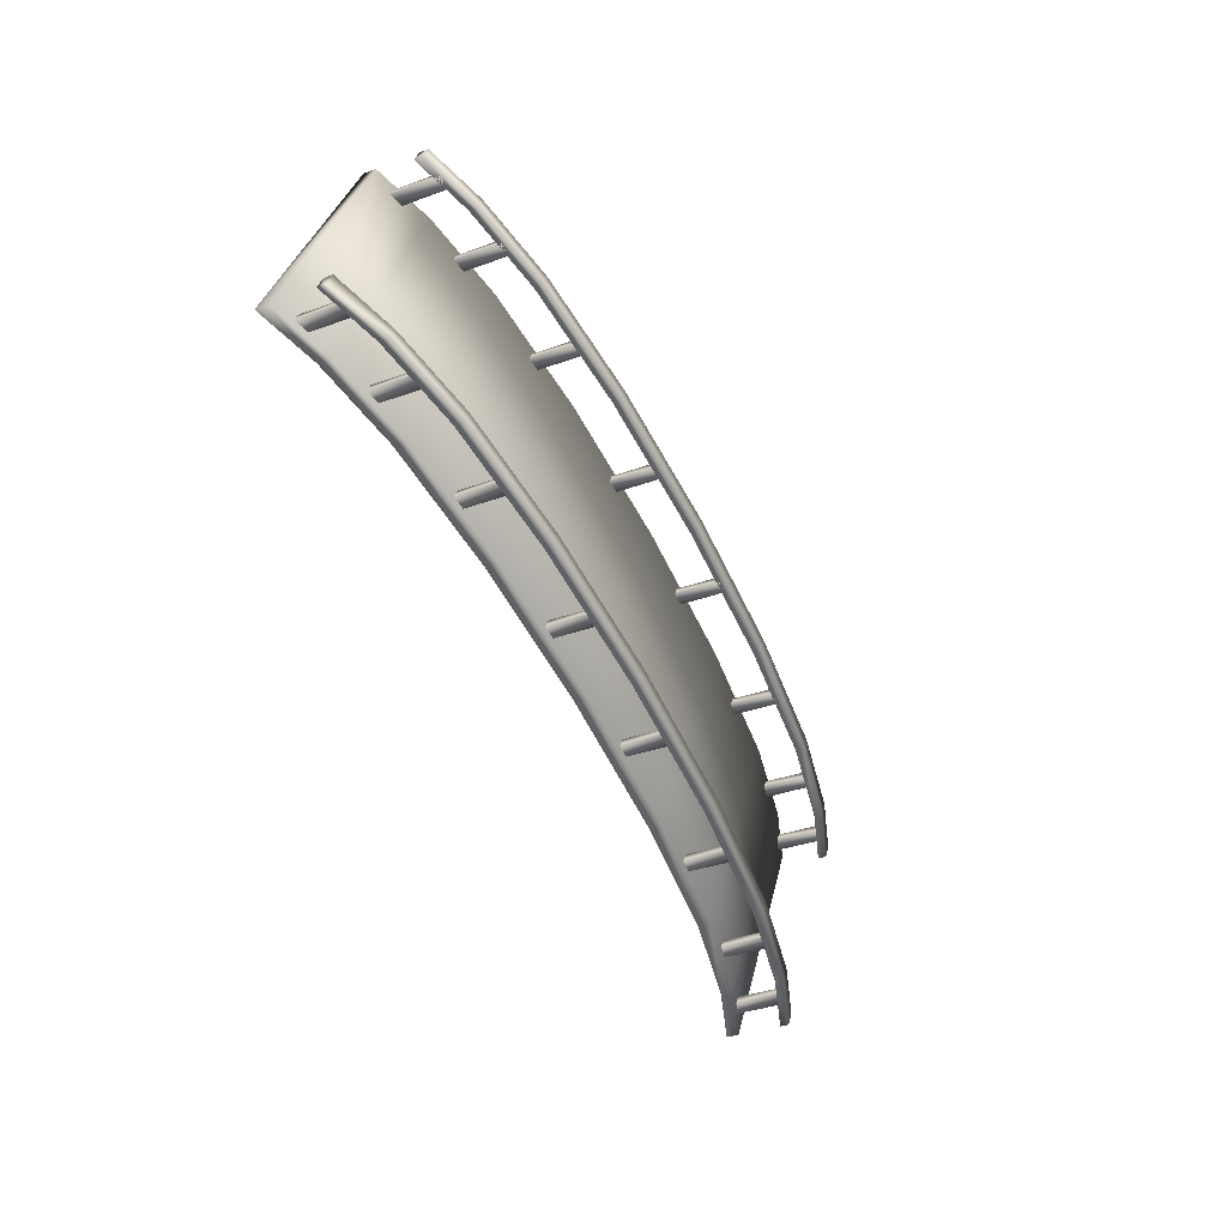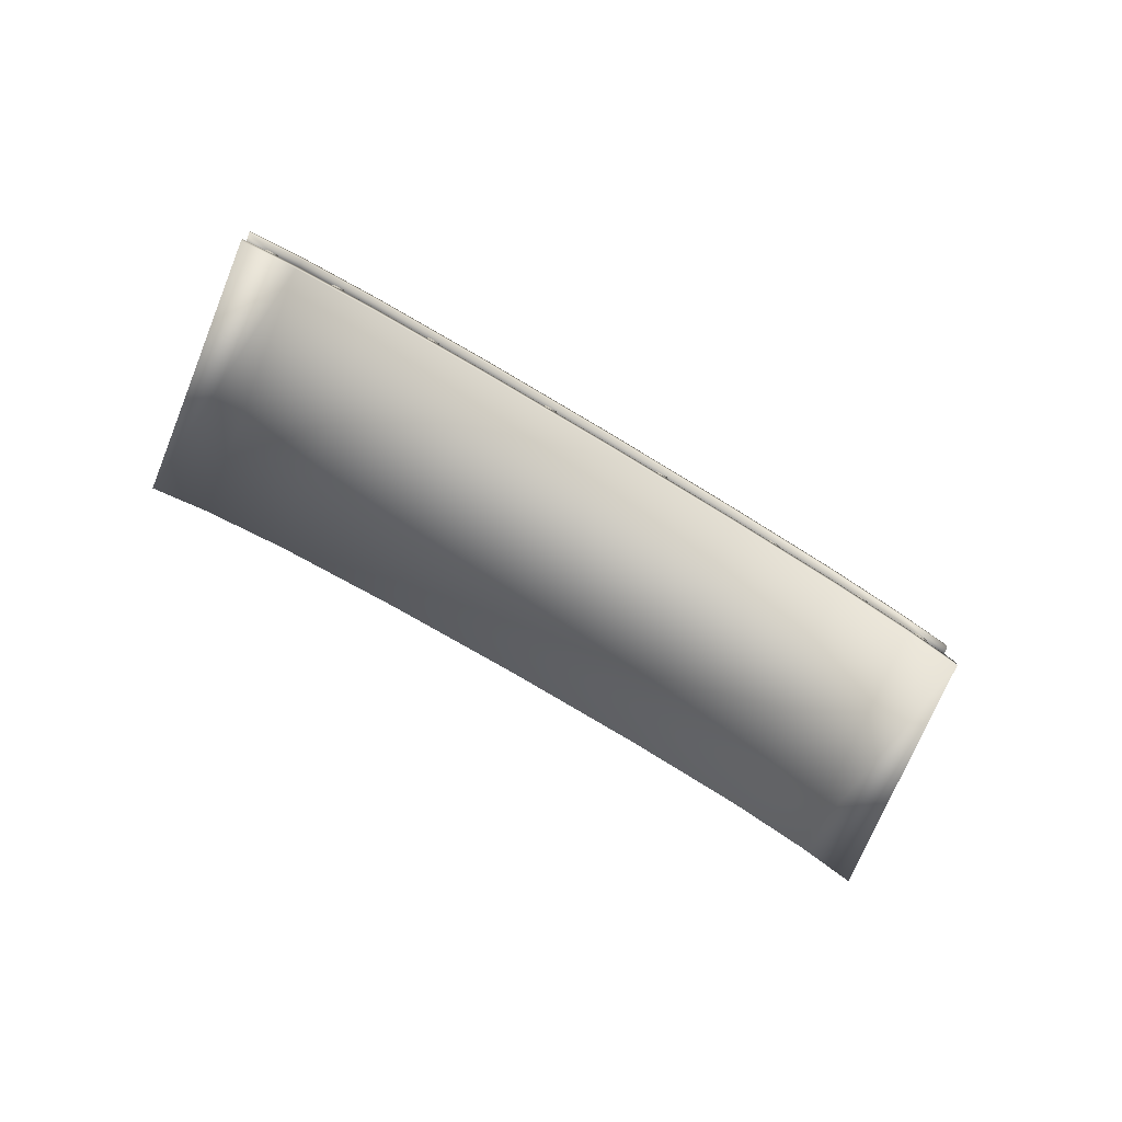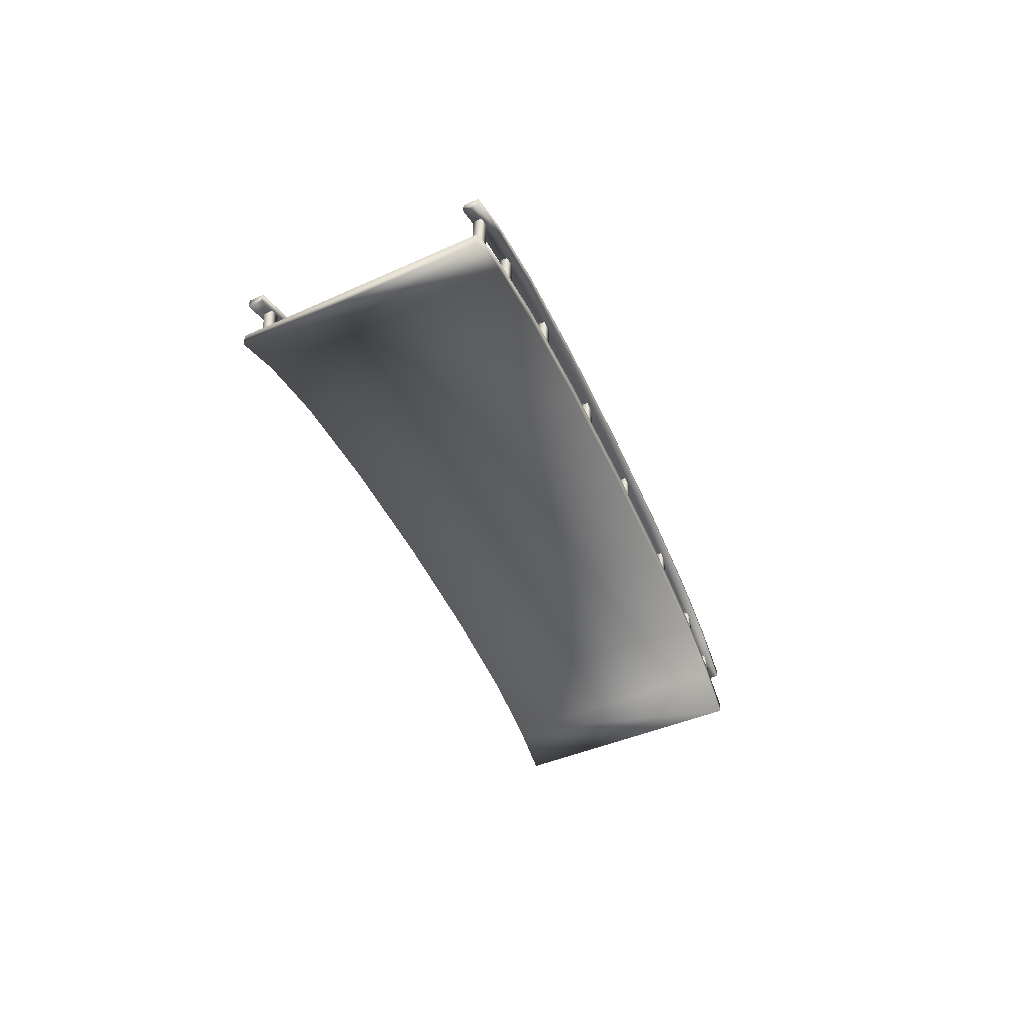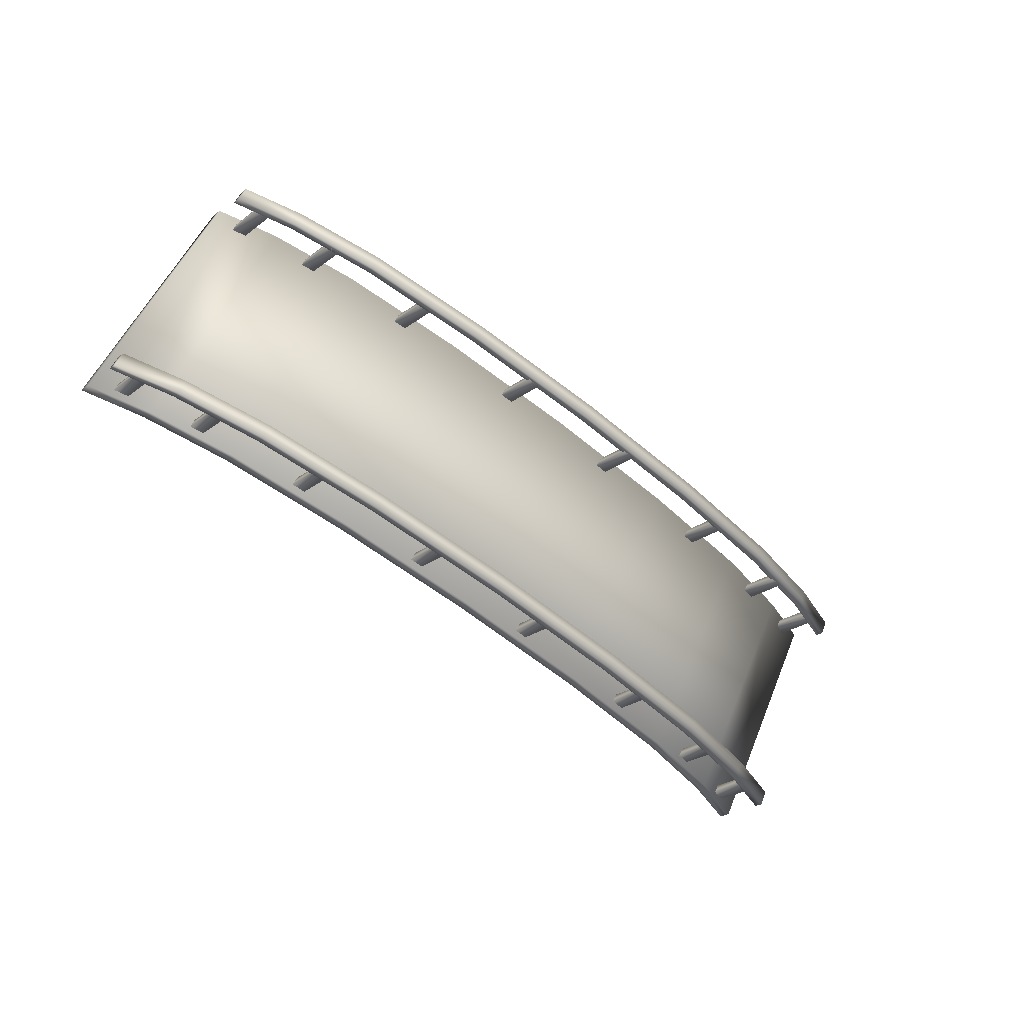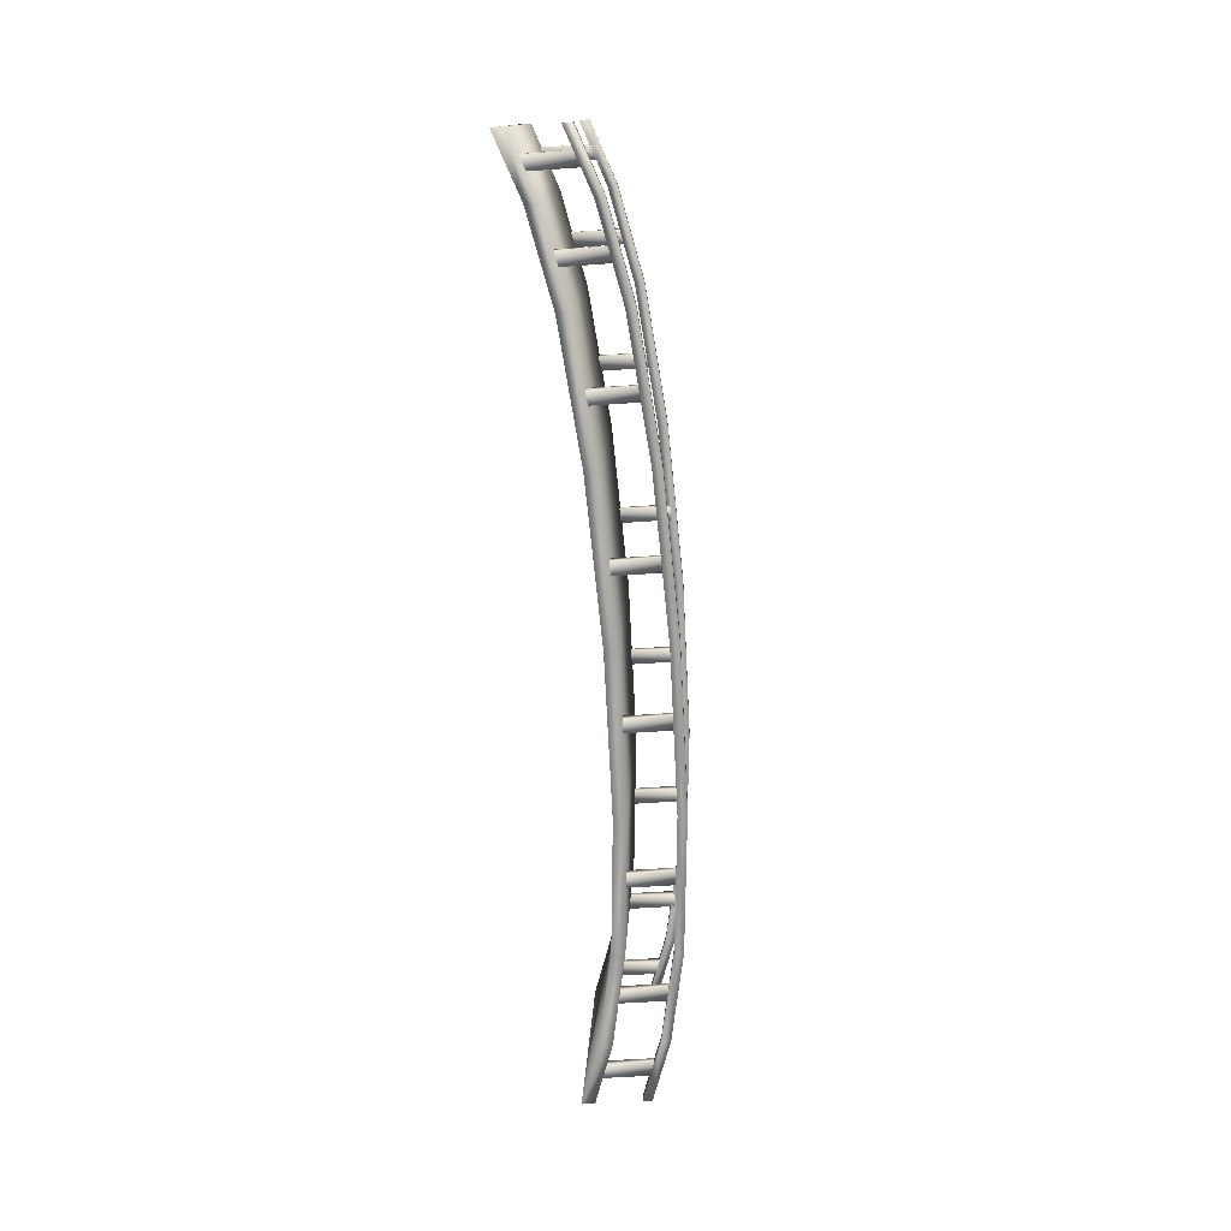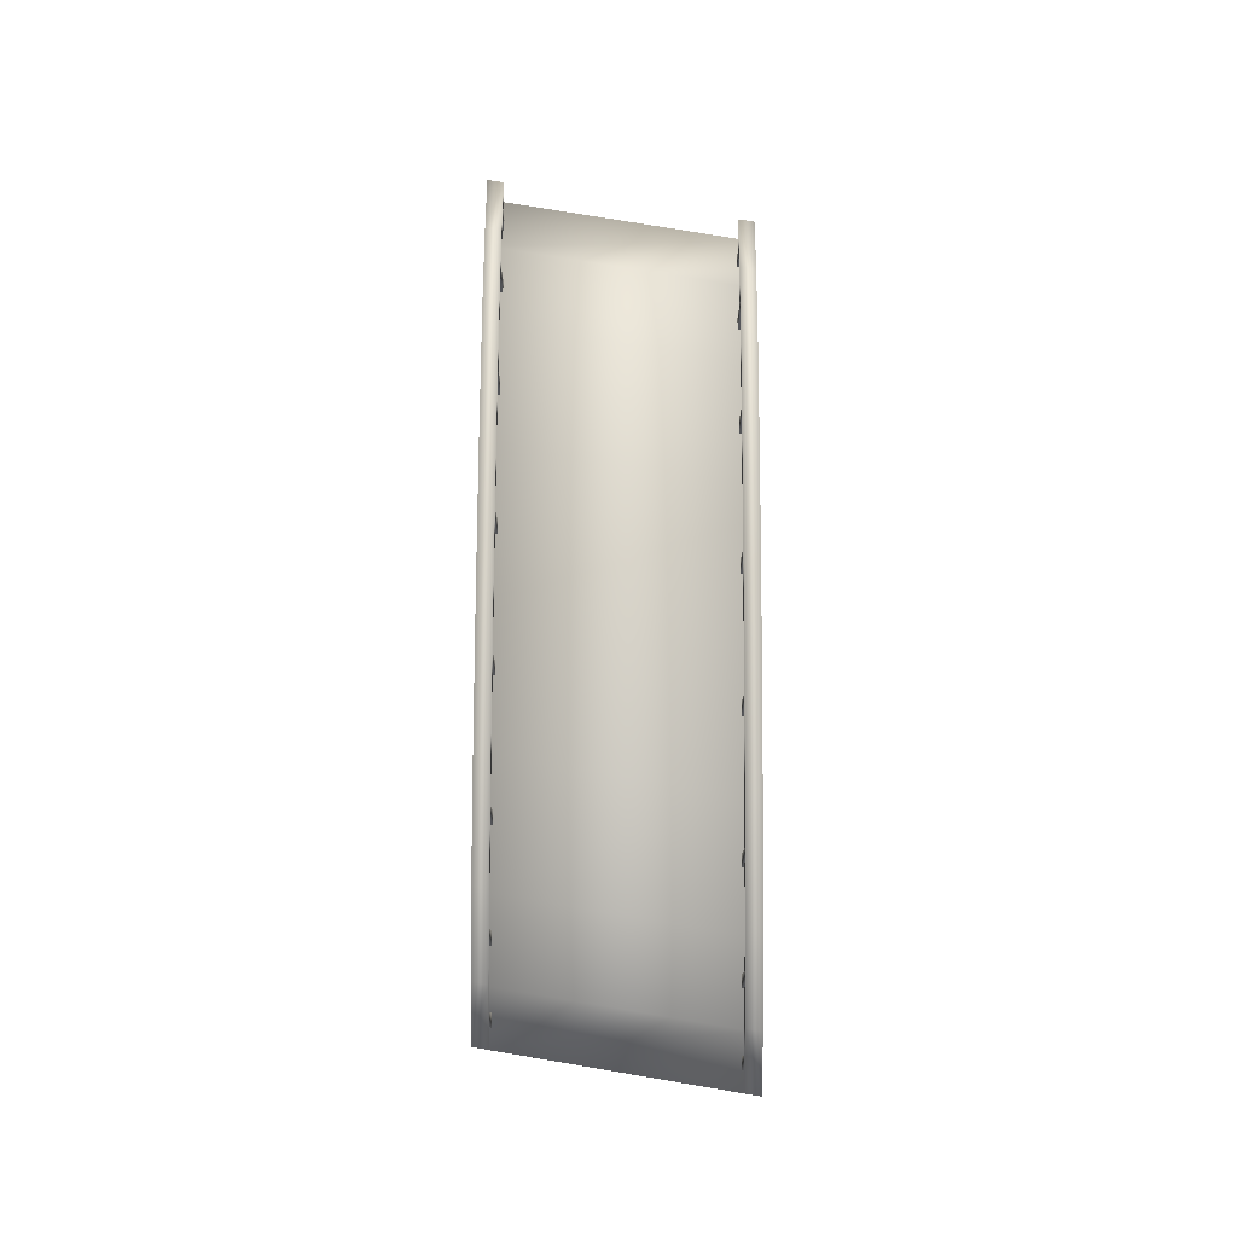
<metadata>
{"format":"obj","ext":"obj","renderer":"f3d","projection":"perspective","resolution":1024,"background":"white","views":[{"elev":-33.1,"azim":117.0,"up":"+Z"},{"elev":-71.9,"azim":130.5,"up":"+Y"},{"elev":-39.5,"azim":-87.5,"up":"+Y"},{"elev":-24.3,"azim":141.1,"up":"+Z"},{"elev":-50.6,"azim":94.5,"up":"+Z"},{"elev":77.9,"azim":72.2,"up":"+Y"}]}
</metadata>
<code>
g Cylinder_Mesh Mesh Mesh Mesh Mesh
v -65.97 -5.207 -1.552
v -65.96 2.344 -1.551
v -64.07 2.342 -0.933
v -64.08 -5.209 -0.9334
v -65.34 -5.207 -2.781
v -65.33 2.344 -2.781
v -63.44 -5.209 -2.162
v -63.44 2.342 -2.162
v -55.51 -2.462 1.679
v -55.51 5.089 1.68
v -53.61 5.087 2.298
v -53.62 -2.464 2.298
v -54.88 -2.463 0.4502
v -54.87 5.088 0.4506
v -52.98 -2.464 1.069
v -52.98 5.087 1.069
v -39.72 -0.369 6.836
v -39.72 7.182 6.836
v -37.82 7.18 7.455
v -37.83 -0.3708 7.454
v -39.09 -0.3694 5.607
v -39.08 7.182 5.607
v -37.2 -0.3712 6.225
v -37.19 7.18 6.225
v -19.51 0.7525 13.44
v -19.5 8.304 13.44
v -17.61 8.302 14.06
v -17.61 0.7507 14.06
v -18.87 0.7521 12.21
v -18.87 8.303 12.21
v -16.98 0.7503 12.83
v -16.97 8.301 12.83
v 0.1217 0.7336 19.85
v 0.1287 8.285 19.85
v 2.022 8.283 20.47
v 2.015 0.7317 20.47
v 0.7558 0.7331 18.62
v 0.7628 8.284 18.62
v 2.649 0.7313 19.24
v 2.656 8.282 19.24
v 20.34 -0.4271 26.45
v 20.34 7.124 26.45
v 22.24 7.122 27.07
v 22.23 -0.4289 27.07
v 20.97 -0.4275 25.22
v 20.98 7.123 25.22
v 22.86 -0.4293 25.84
v 22.87 7.122 25.84
v 36.12 -2.551 31.61
v 36.13 5 31.61
v 38.02 4.998 32.23
v 38.02 -2.553 32.23
v 36.76 -2.551 30.38
v 36.76 5 30.38
v 38.65 -2.553 31
v 38.66 4.998 31
v 46.71 -5.316 35.06
v 46.71 2.235 35.07
v 48.61 2.233 35.68
v 48.6 -5.318 35.68
v 47.34 -5.316 33.84
v 47.35 2.235 33.84
v 49.24 -5.318 34.45
v 49.24 2.233 34.45
v -12.31 1.211 -24.97
v 9.253 1.783 -17.93
v -9.25 1.796 17.93
v -30.82 1.223 10.89
v 12.32 1.182 24.97
v 30.82 1.169 -10.89
v 30.6 -0.5251 30.95
v 49.1 -0.5376 -4.917
v 42.81 -3.065 34.94
v 61.31 -3.077 -0.928
v 51.06 -6.055 37.63
v 69.57 -6.067 1.769
v -30.6 -0.4605 -30.95
v -49.1 -0.448 4.917
v -42.82 -2.977 -34.94
v -61.32 -2.964 0.9277
v -51.08 -5.95 -37.63
v -69.58 -5.938 -1.769
v -12.31 -0.5803 -24.97
v -30.82 -0.5678 10.89
v -9.251 0.004441 17.93
v 9.251 -0.008064 -17.93
v 12.31 -0.6095 24.97
v -30.6 -2.252 -30.95
v -49.1 -2.239 4.917
v -42.82 -4.768 -34.94
v -61.32 -4.755 0.9276
v -51.08 -7.741 -37.63
v -69.58 -7.729 -1.769
v 30.82 -0.622 -10.89
v 30.59 -2.316 30.95
v 49.1 -2.329 -4.918
v 42.81 -4.856 34.94
v 61.31 -4.868 -0.9281
v 51.06 -7.846 37.63
v 69.56 -7.858 1.769
v -29.67 8.731 8.681
v -8.103 9.303 15.72
v -9.243 9.304 17.93
v -30.81 8.732 10.89
v 12.32 8.69 24.98
v 13.46 8.689 22.77
v 30.6 6.983 30.95
v 31.74 6.983 28.74
v 42.82 4.444 34.94
v 43.96 4.443 32.73
v 51.07 1.454 37.63
v 52.21 1.453 35.42
v -47.95 7.06 2.71
v -49.09 7.06 4.918
v -60.17 4.544 -1.28
v -61.31 4.544 0.9281
v -68.43 1.57 -3.977
v -69.57 1.571 -1.769
v -29.67 7.469 8.681
v -30.81 7.47 10.89
v -9.244 8.042 17.93
v -8.105 8.041 15.72
v 12.32 7.428 24.98
v -47.95 5.798 2.709
v -49.09 5.798 4.918
v -60.17 3.282 -1.28
v -61.31 3.282 0.928
v -68.43 0.3079 -3.977
v -69.57 0.3086 -1.769
v 13.46 7.427 22.77
v 30.6 5.721 30.95
v 31.74 5.721 28.74
v 42.82 3.182 34.94
v 43.95 3.181 32.73
v 51.07 0.1919 37.63
v 52.21 0.1912 35.42
v -48.32 -5.219 -35.77
v -46.42 -5.221 -35.15
v -46.42 2.33 -35.15
v -48.31 2.332 -35.77
v -48.95 -5.218 -34.54
v -48.94 2.333 -34.54
v -47.06 -5.22 -33.92
v -47.05 2.331 -33.92
v -38.02 -2.474 -32.23
v -36.13 -2.476 -31.61
v -36.12 5.075 -31.61
v -38.01 5.077 -32.23
v -38.65 -2.474 -31
v -38.65 5.077 -31
v -36.76 -2.475 -30.38
v -36.75 5.076 -30.38
v -22.23 -0.3808 -27.07
v -20.34 -0.3826 -26.45
v -20.33 7.168 -26.45
v -22.22 7.17 -27.07
v -22.86 -0.3804 -25.84
v -22.86 7.171 -25.84
v -20.97 -0.3822 -25.22
v -20.96 7.169 -25.22
v -2.014 0.7407 -20.47
v -0.1204 0.7389 -19.85
v -0.1134 8.29 -19.85
v -2.007 8.292 -20.47
v -2.648 0.7412 -19.24
v -2.641 8.292 -19.24
v -0.7545 0.7393 -18.62
v -0.7476 8.29 -18.62
v 17.61 0.7217 -14.06
v 19.51 0.7199 -13.44
v 19.51 8.271 -13.44
v 17.62 8.273 -14.06
v 16.98 0.7222 -12.83
v 16.99 8.273 -12.83
v 18.87 0.7203 -12.21
v 18.88 8.271 -12.21
v 37.83 -0.4389 -7.454
v 39.72 -0.4407 -6.836
v 39.73 7.11 -6.835
v 37.84 7.112 -7.454
v 37.19 -0.4385 -6.225
v 37.2 7.112 -6.225
v 39.09 -0.4403 -5.607
v 39.09 7.111 -5.606
v 53.61 -2.563 -2.298
v 55.51 -2.564 -1.68
v 55.51 4.987 -1.679
v 53.62 4.988 -2.298
v 52.98 -2.562 -1.069
v 52.99 4.989 -1.068
v 54.87 -2.564 -0.4505
v 54.88 4.987 -0.45
v 64.2 -5.328 1.16
v 66.09 -5.329 1.778
v 66.1 2.221 1.779
v 64.21 2.223 1.16
v 63.57 -5.327 2.389
v 63.57 2.224 2.389
v 65.46 -5.329 3.007
v 65.47 2.222 3.008
v -13.45 8.72 -22.77
v -12.31 8.719 -24.97
v 9.26 9.292 -17.93
v 8.12 9.292 -15.72
v 30.82 8.678 -10.89
v -31.73 7.049 -28.74
v -30.59 7.048 -30.95
v -43.95 4.533 -32.73
v -42.81 4.532 -34.94
v -52.21 1.559 -35.42
v -51.07 1.558 -37.63
v 29.69 8.678 -8.68
v 49.11 6.971 -4.917
v 47.97 6.972 -2.709
v 61.32 4.431 -0.9276
v 60.18 4.432 1.281
v 69.57 1.441 1.769
v 68.43 1.442 3.977
v -13.45 7.458 -22.77
v 8.119 8.03 -15.72
v 9.259 8.03 -17.93
v -12.31 7.457 -24.97
v 30.82 7.416 -10.89
v 29.68 7.416 -8.68
v 49.1 5.709 -4.917
v 47.97 5.71 -2.709
v 61.32 3.169 -0.9277
v 60.18 3.17 1.281
v 69.57 0.1794 1.769
v 68.43 0.1802 3.977
v -31.73 5.787 -28.74
v -30.59 5.786 -30.95
v -43.95 3.271 -32.73
v -42.81 3.27 -34.94
v -52.21 0.2969 -35.42
v -51.07 0.2961 -37.63
f 1 2 3
f 4 1 3
f 5 6 2
f 1 5 2
f 7 8 6
f 5 7 6
f 4 3 8
f 7 4 8
f 9 10 11
f 12 9 11
f 13 14 10
f 9 13 10
f 15 16 14
f 13 15 14
f 12 11 16
f 15 12 16
f 17 18 19
f 20 17 19
f 21 22 18
f 17 21 18
f 23 24 22
f 21 23 22
f 20 19 24
f 23 20 24
f 25 26 27
f 28 25 27
f 29 30 26
f 25 29 26
f 31 32 30
f 29 31 30
f 28 27 32
f 31 28 32
f 33 34 35
f 36 33 35
f 37 38 34
f 33 37 34
f 39 40 38
f 37 39 38
f 36 35 40
f 39 36 40
f 41 42 43
f 44 41 43
f 45 46 42
f 41 45 42
f 47 48 46
f 45 47 46
f 44 43 48
f 47 44 48
f 49 50 51
f 52 49 51
f 53 54 50
f 49 53 50
f 55 56 54
f 53 55 54
f 52 51 56
f 55 52 56
f 57 58 59
f 60 57 59
f 61 62 58
f 57 61 58
f 63 64 62
f 61 63 62
f 60 59 64
f 63 60 64
f 65 66 67
f 68 65 67
f 67 66 69
f 66 70 69
f 69 70 71
f 70 72 71
f 71 72 73
f 72 74 73
f 73 74 75
f 74 76 75
f 77 65 68
f 78 77 68
f 79 77 78
f 80 79 78
f 81 79 80
f 82 81 80
f 83 84 85
f 86 83 85
f 86 85 87
f 88 89 84
f 83 88 84
f 90 91 89
f 88 90 89
f 92 93 91
f 90 92 91
f 94 86 87
f 94 87 95
f 96 94 95
f 96 95 97
f 98 96 97
f 98 97 99
f 100 98 99
f 96 98 74
f 72 96 74
f 74 98 76
f 98 100 76
f 94 96 72
f 70 94 72
f 86 94 70
f 66 86 70
f 83 86 66
f 65 83 66
f 88 83 65
f 77 88 65
f 90 88 77
f 79 90 77
f 92 90 79
f 81 92 79
f 84 89 78
f 68 84 78
f 78 89 80
f 89 91 80
f 80 91 82
f 91 93 82
f 85 84 68
f 67 85 68
f 87 85 67
f 69 87 67
f 95 87 69
f 71 95 69
f 97 95 71
f 73 97 71
f 99 97 73
f 75 99 73
f 93 92 81
f 82 93 81
f 100 99 75
f 76 100 75
f 101 102 103
f 104 101 103
f 103 102 105
f 102 106 105
f 105 106 107
f 106 108 107
f 107 108 109
f 108 110 109
f 109 110 111
f 110 112 111
f 113 101 104
f 114 113 104
f 115 113 114
f 116 115 114
f 117 115 116
f 118 117 116
f 119 120 121
f 122 119 121
f 122 121 123
f 124 125 120
f 119 124 120
f 126 127 125
f 124 126 125
f 128 129 127
f 126 128 127
f 130 122 123
f 130 123 131
f 132 130 131
f 132 131 133
f 134 132 133
f 134 133 135
f 136 134 135
f 128 126 115
f 117 128 115
f 115 126 113
f 126 124 113
f 113 124 101
f 124 119 101
f 101 119 102
f 119 122 102
f 102 122 106
f 122 130 106
f 106 130 108
f 130 132 108
f 108 132 110
f 132 134 110
f 110 134 112
f 134 136 112
f 120 125 114
f 104 120 114
f 114 125 116
f 125 127 116
f 116 127 118
f 127 129 118
f 121 120 104
f 103 121 104
f 123 121 103
f 105 123 103
f 131 123 105
f 107 131 105
f 133 131 107
f 109 133 107
f 135 133 109
f 111 135 109
f 129 128 117
f 118 129 117
f 136 135 111
f 112 136 111
f 137 138 139
f 140 137 139
f 141 137 140
f 142 141 140
f 143 141 142
f 144 143 142
f 138 143 144
f 139 138 144
f 145 146 147
f 148 145 147
f 149 145 148
f 150 149 148
f 151 149 150
f 152 151 150
f 146 151 152
f 147 146 152
f 153 154 155
f 156 153 155
f 157 153 156
f 158 157 156
f 159 157 158
f 160 159 158
f 154 159 160
f 155 154 160
f 161 162 163
f 164 161 163
f 165 161 164
f 166 165 164
f 167 165 166
f 168 167 166
f 162 167 168
f 163 162 168
f 169 170 171
f 172 169 171
f 173 169 172
f 174 173 172
f 175 173 174
f 176 175 174
f 170 175 176
f 171 170 176
f 177 178 179
f 180 177 179
f 181 177 180
f 182 181 180
f 183 181 182
f 184 183 182
f 178 183 184
f 179 178 184
f 185 186 187
f 188 185 187
f 189 185 188
f 190 189 188
f 191 189 190
f 192 191 190
f 186 191 192
f 187 186 192
f 193 194 195
f 196 193 195
f 197 193 196
f 198 197 196
f 199 197 198
f 200 199 198
f 194 199 200
f 195 194 200
f 201 202 203
f 204 201 203
f 204 203 205
f 206 207 202
f 201 206 202
f 208 209 207
f 206 208 207
f 210 211 209
f 208 210 209
f 212 204 205
f 212 205 213
f 214 212 213
f 214 213 215
f 216 214 215
f 216 215 217
f 218 216 217
f 219 220 221
f 222 219 221
f 221 220 223
f 220 224 223
f 223 224 225
f 224 226 225
f 225 226 227
f 226 228 227
f 227 228 229
f 228 230 229
f 231 219 222
f 232 231 222
f 233 231 232
f 234 233 232
f 235 233 234
f 236 235 234
f 235 210 208
f 233 235 208
f 233 208 206
f 231 233 206
f 231 206 201
f 219 231 201
f 219 201 204
f 220 219 204
f 220 204 212
f 224 220 212
f 224 212 214
f 226 224 214
f 226 214 216
f 228 226 216
f 228 216 218
f 230 228 218
f 222 202 207
f 232 222 207
f 232 207 209
f 221 203 202
f 222 221 202
f 223 205 203
f 221 223 203
f 225 213 205
f 223 225 205
f 227 215 213
f 225 227 213
f 229 217 215
f 227 229 215
f 234 232 209
f 234 209 211
f 236 234 211
f 236 211 210
f 235 236 210
f 230 218 217
f 229 230 217

</code>
